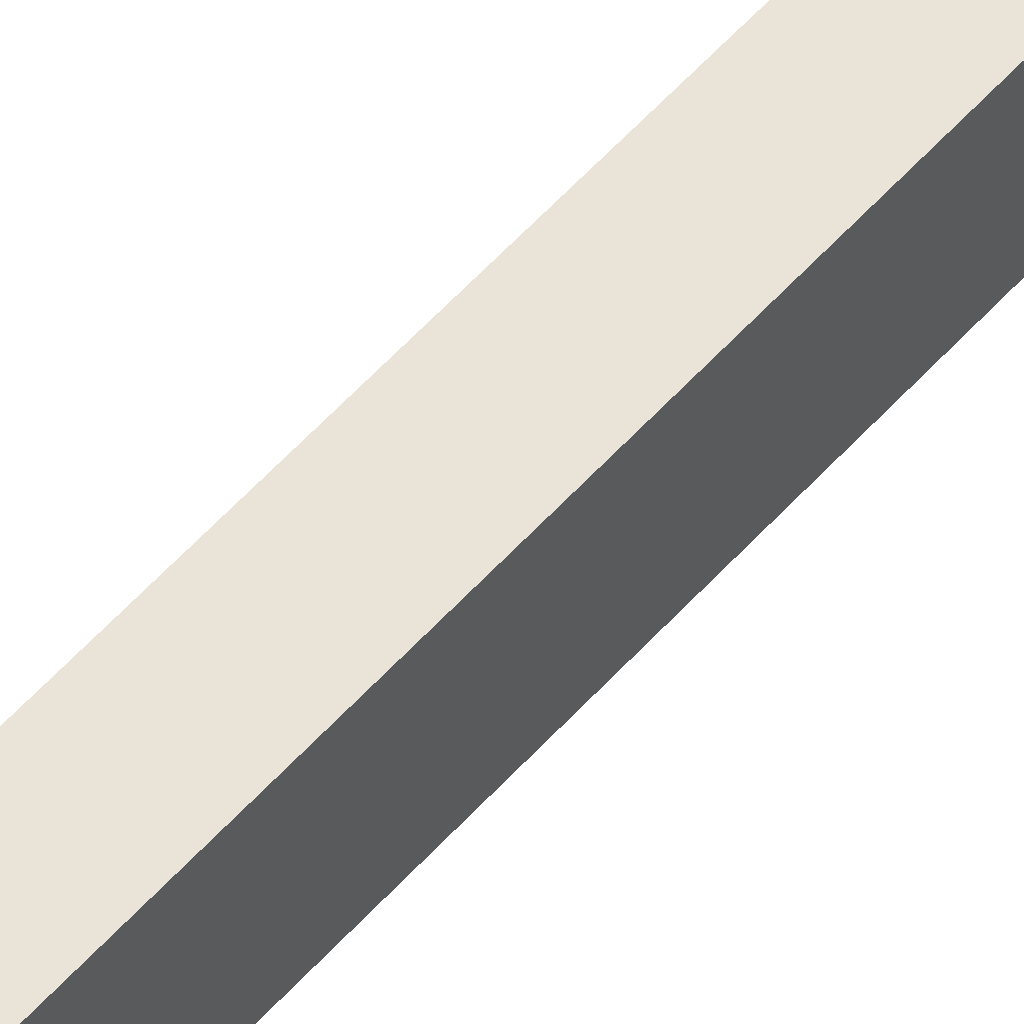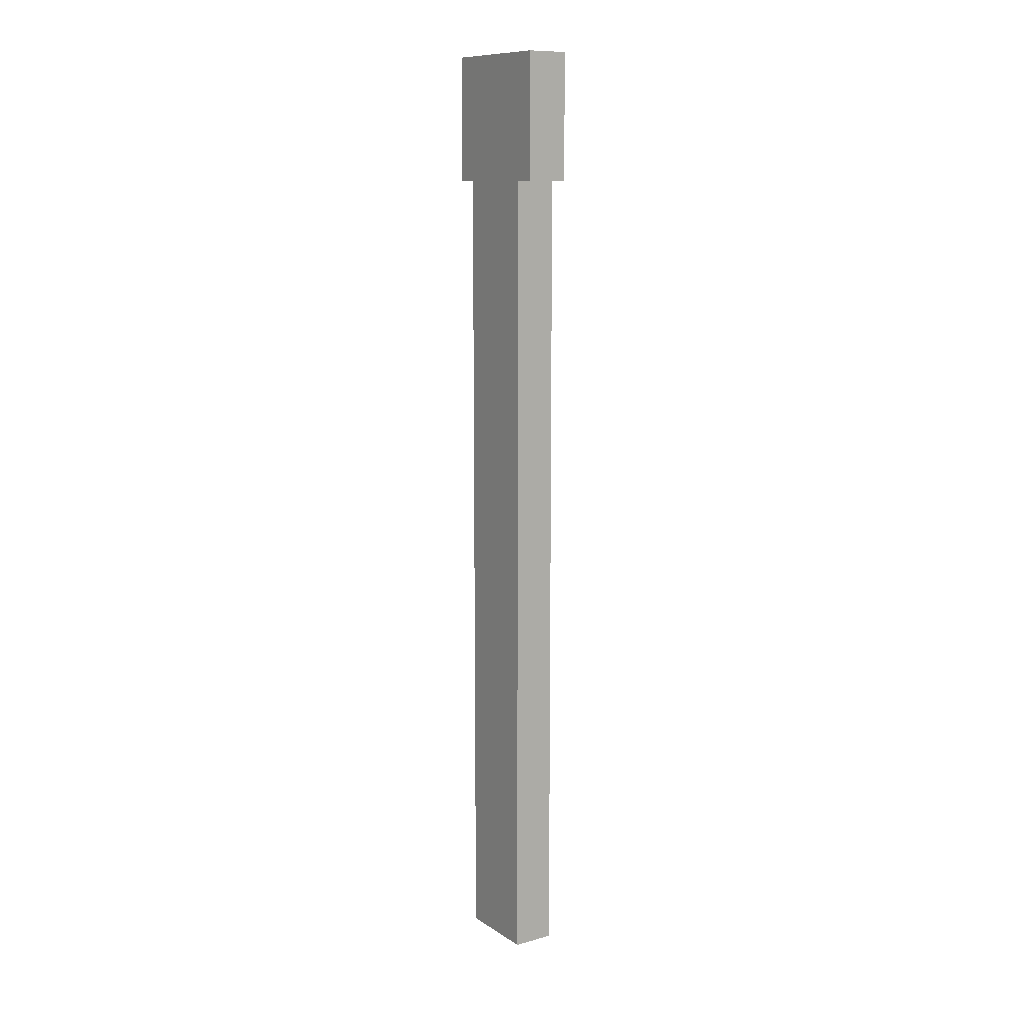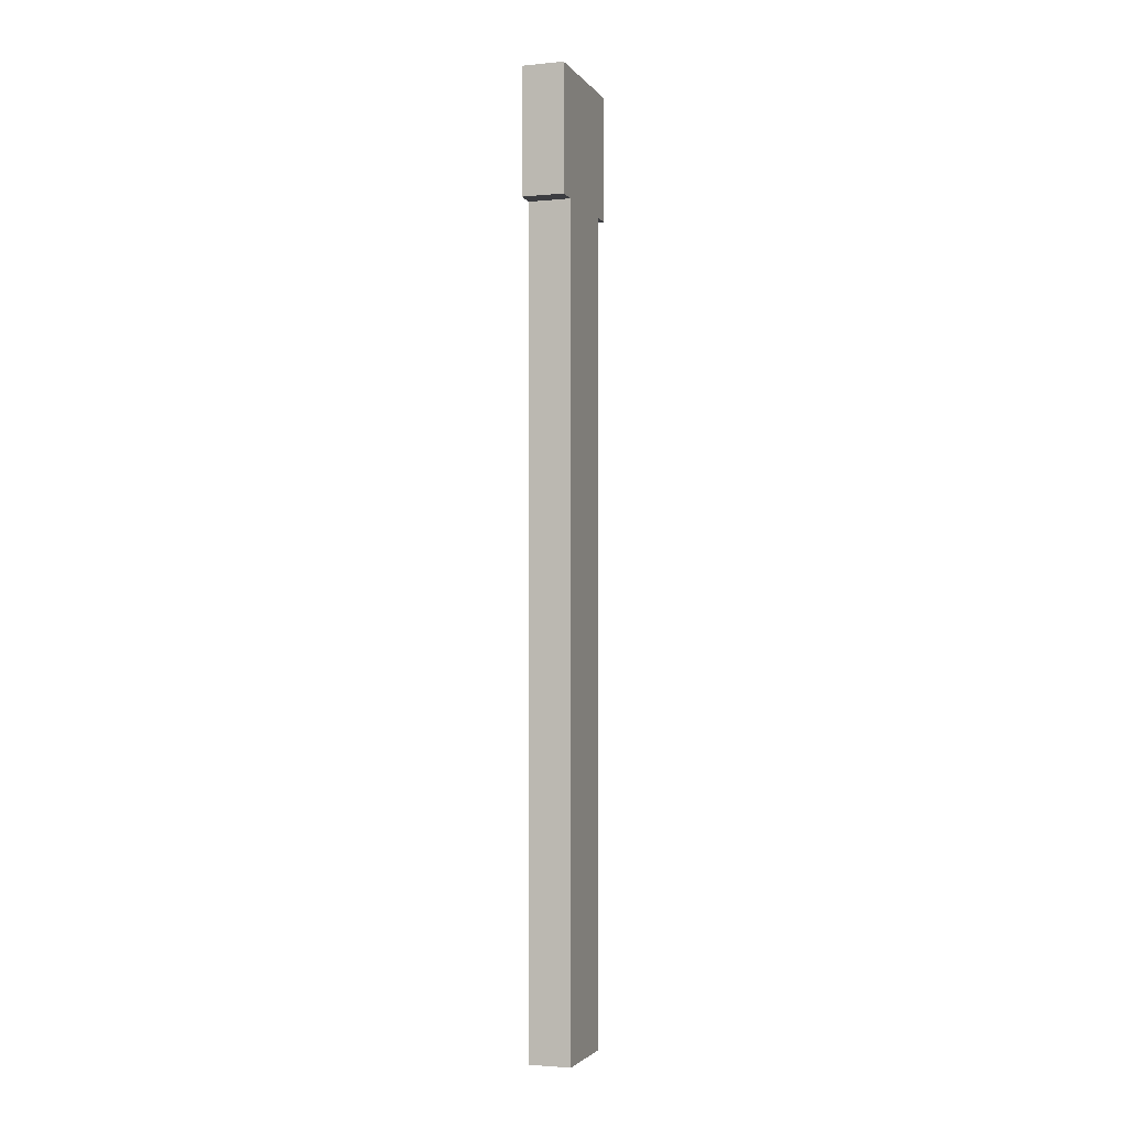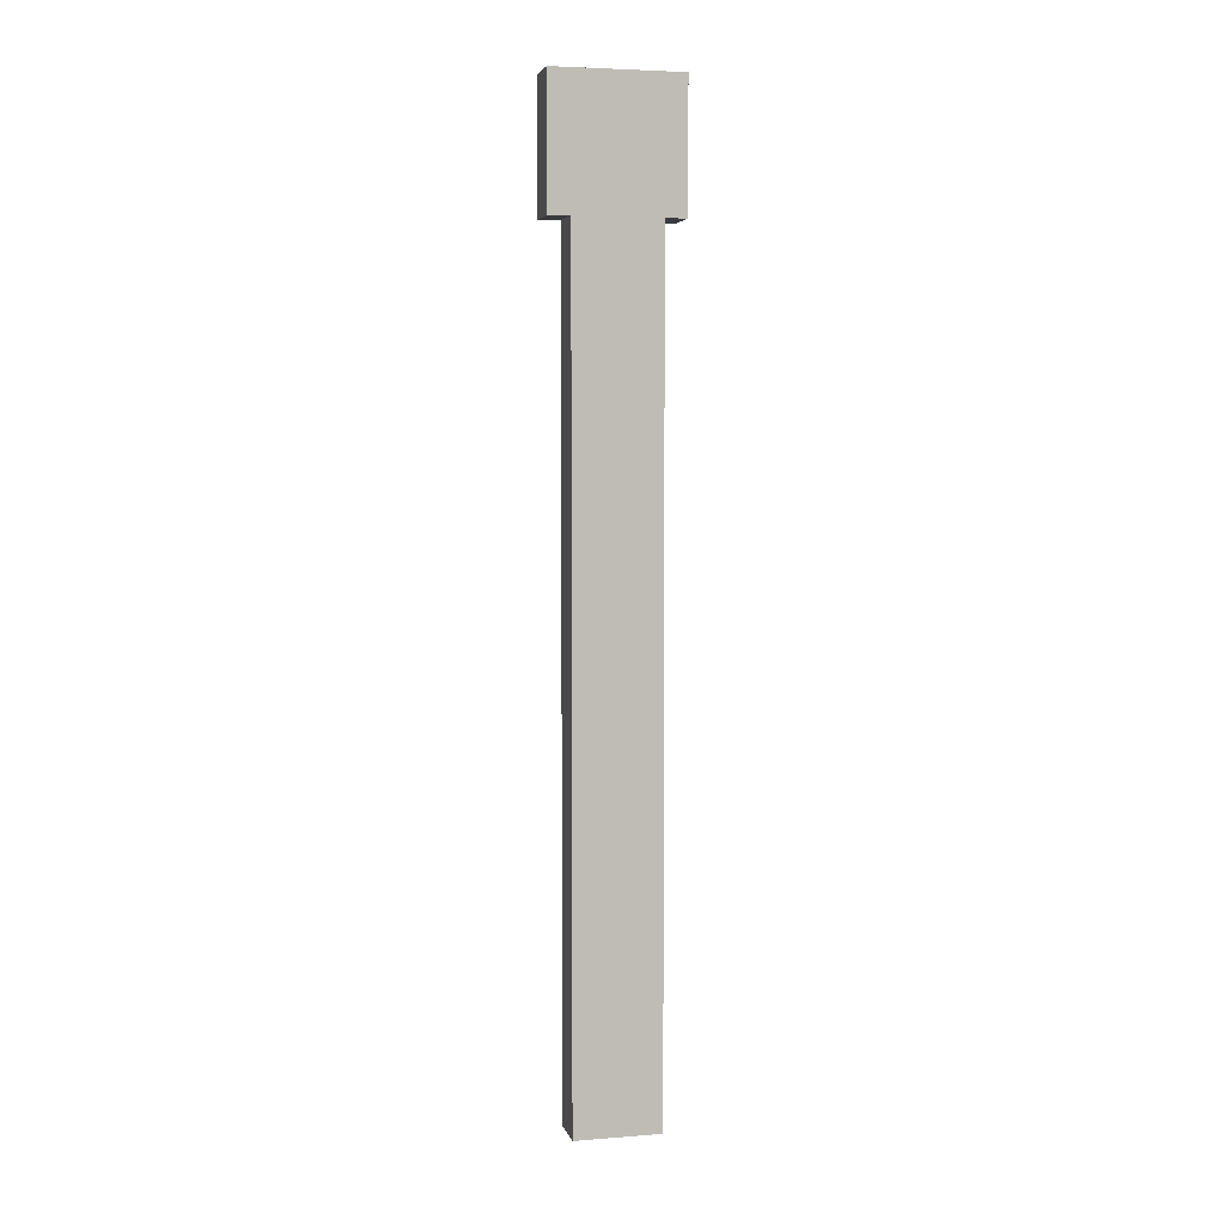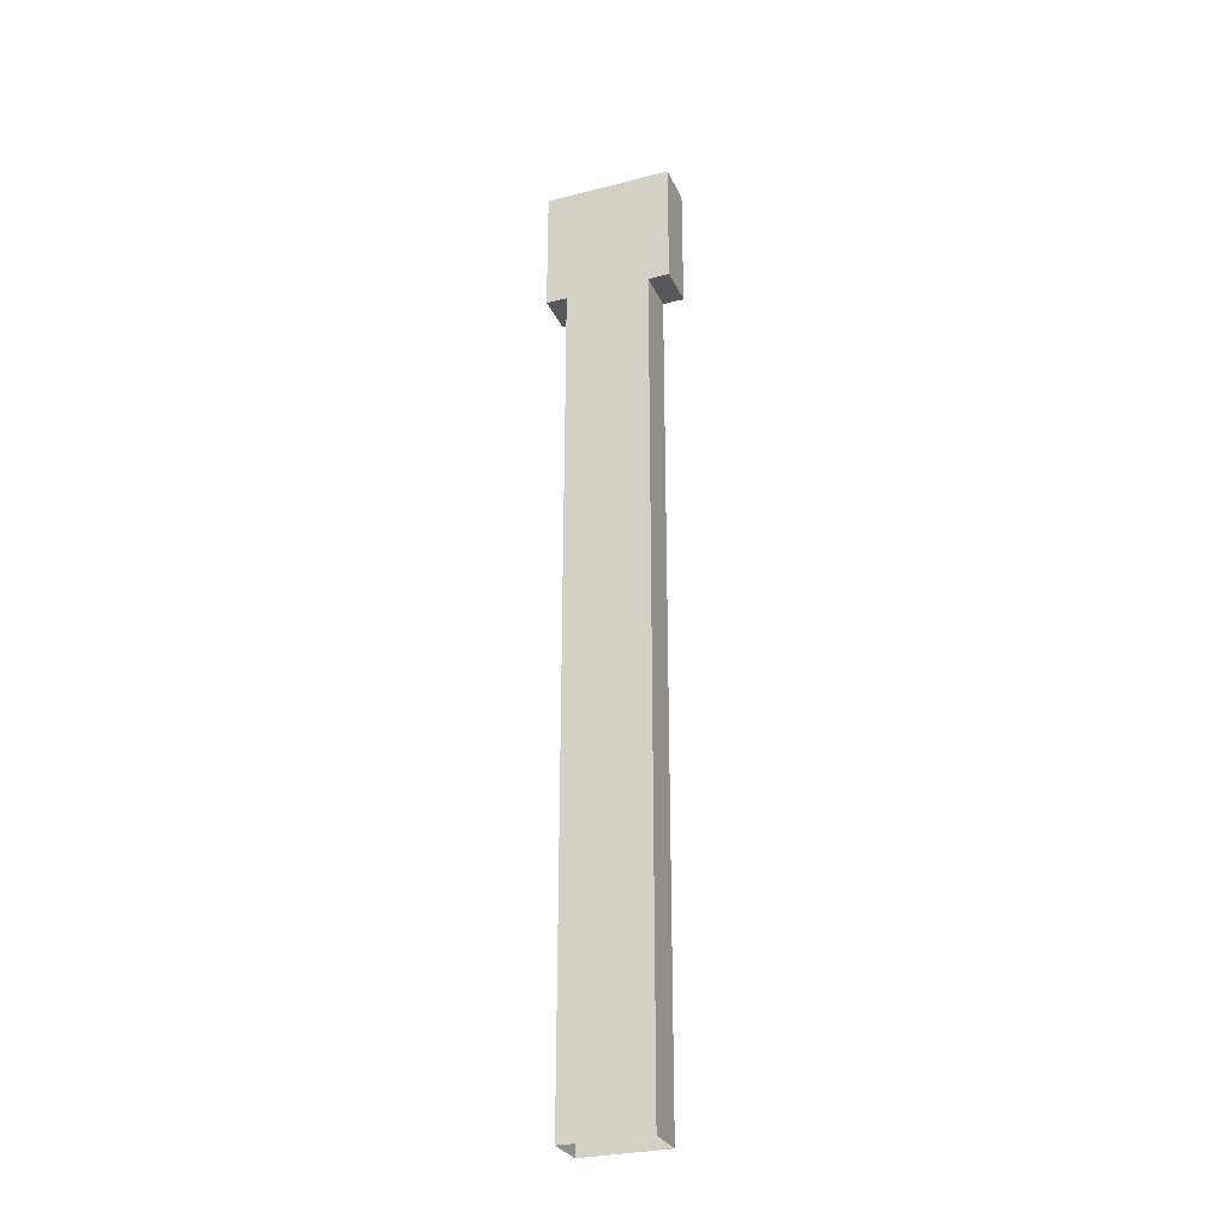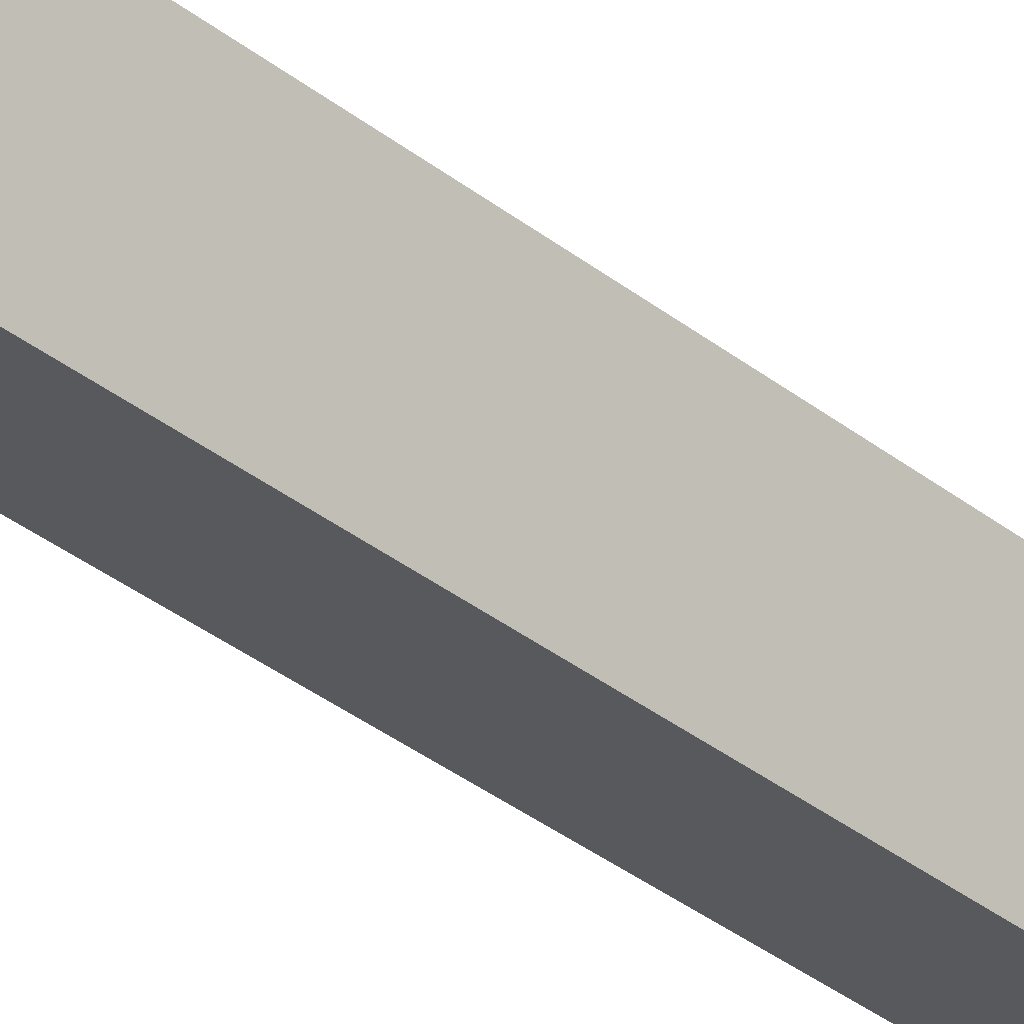
<metadata>
{"format":"obj","ext":"obj","renderer":"f3d","projection":"perspective","resolution":1024,"background":"white","views":[{"elev":61.0,"azim":-137.6,"up":"+Y"},{"elev":10.9,"azim":-33.7,"up":"+Z"},{"elev":-2.7,"azim":-161.2,"up":"+Z"},{"elev":4.6,"azim":76.3,"up":"+Z"},{"elev":-28.7,"azim":110.9,"up":"+Z"},{"elev":-29.4,"azim":-140.8,"up":"+Y"}]}
</metadata>
<code>
o cube
v -1.188 0.125 1.25
v -1.188 0.125 0.125
v -1.188 -0.125 1.25
v -1.188 -0.125 0.125
v -1.312 0.125 1.25
v -1.312 0.125 0.125
v -1.312 -0.125 1.25
v -1.312 -0.125 0.125
v -1.188 0.125 2.562
v -1.188 0.125 1.25
v -1.188 -0.125 2.562
v -1.188 -0.125 1.25
v -1.312 0.125 2.562
v -1.312 0.125 1.25
v -1.312 -0.125 2.562
v -1.312 -0.125 1.25
v -1.188 0.1875 2.938
v -1.188 0.1875 2.562
v -1.188 -0.1875 2.938
v -1.188 -0.1875 2.562
v -1.312 0.1875 2.938
v -1.312 0.1875 2.562
v -1.312 -0.1875 2.938
v -1.312 -0.1875 2.562
f 4 2 1 3
f 7 5 6 8
f 1 2 6 5
f 4 3 7 8
f 12 10 9 11
f 15 13 14 16
f 9 10 14 13
f 12 11 15 16
f 20 18 17 19
f 23 21 22 24
f 17 18 22 21
f 20 19 23 24
f 19 17 21 23
f 24 22 18 20

</code>
